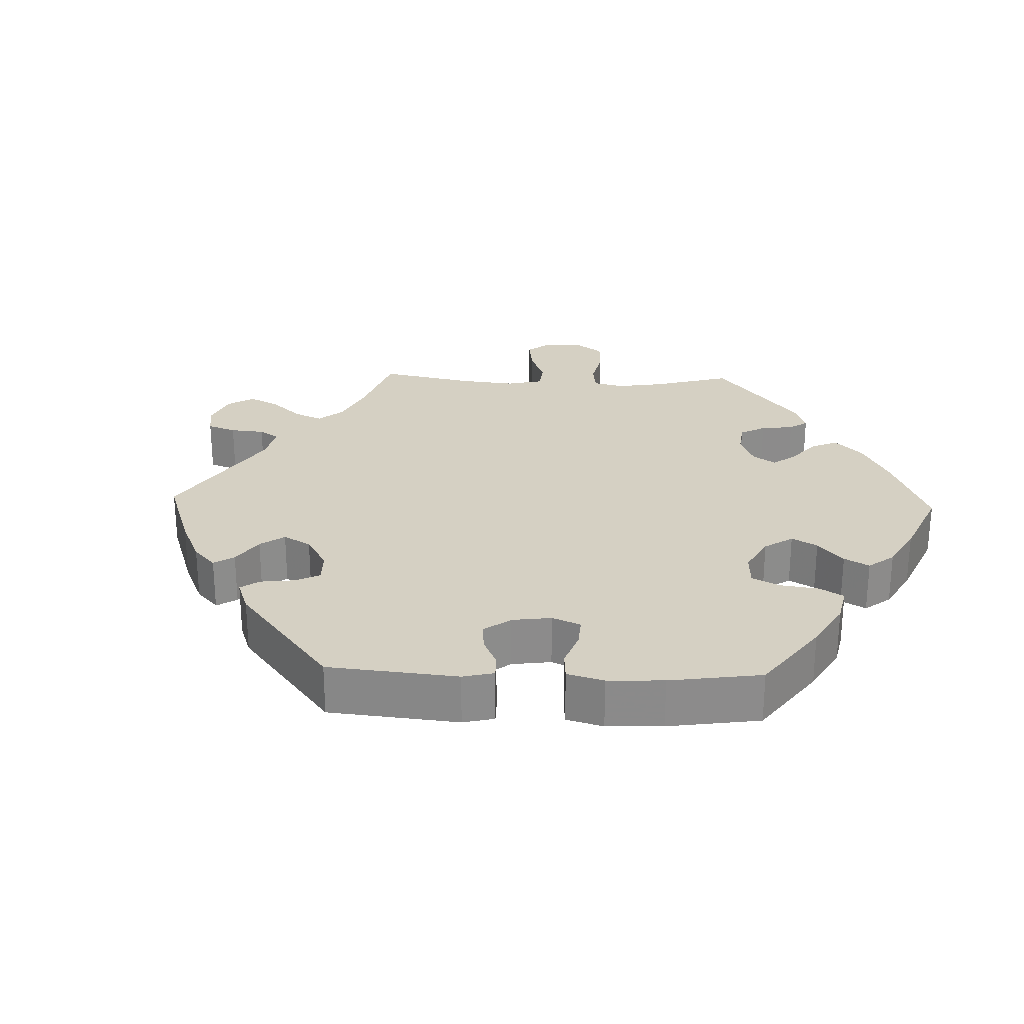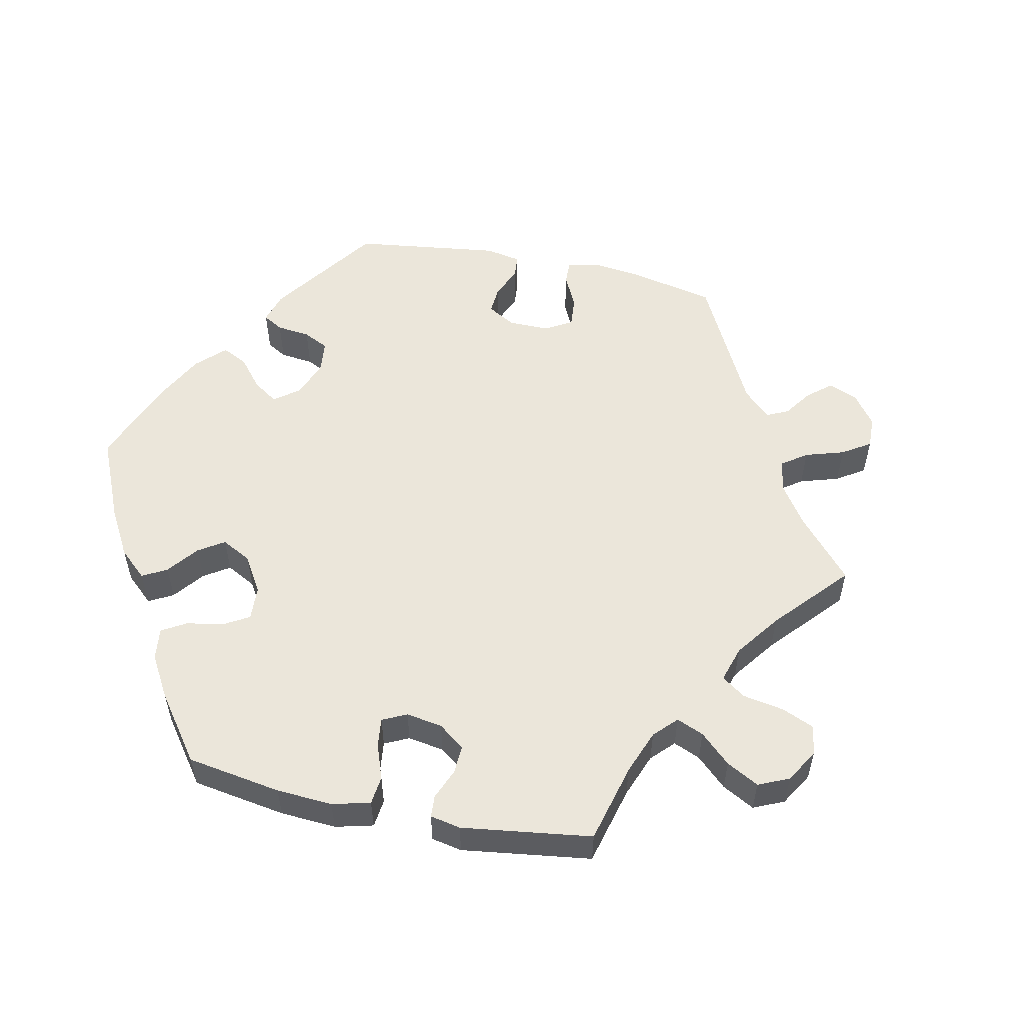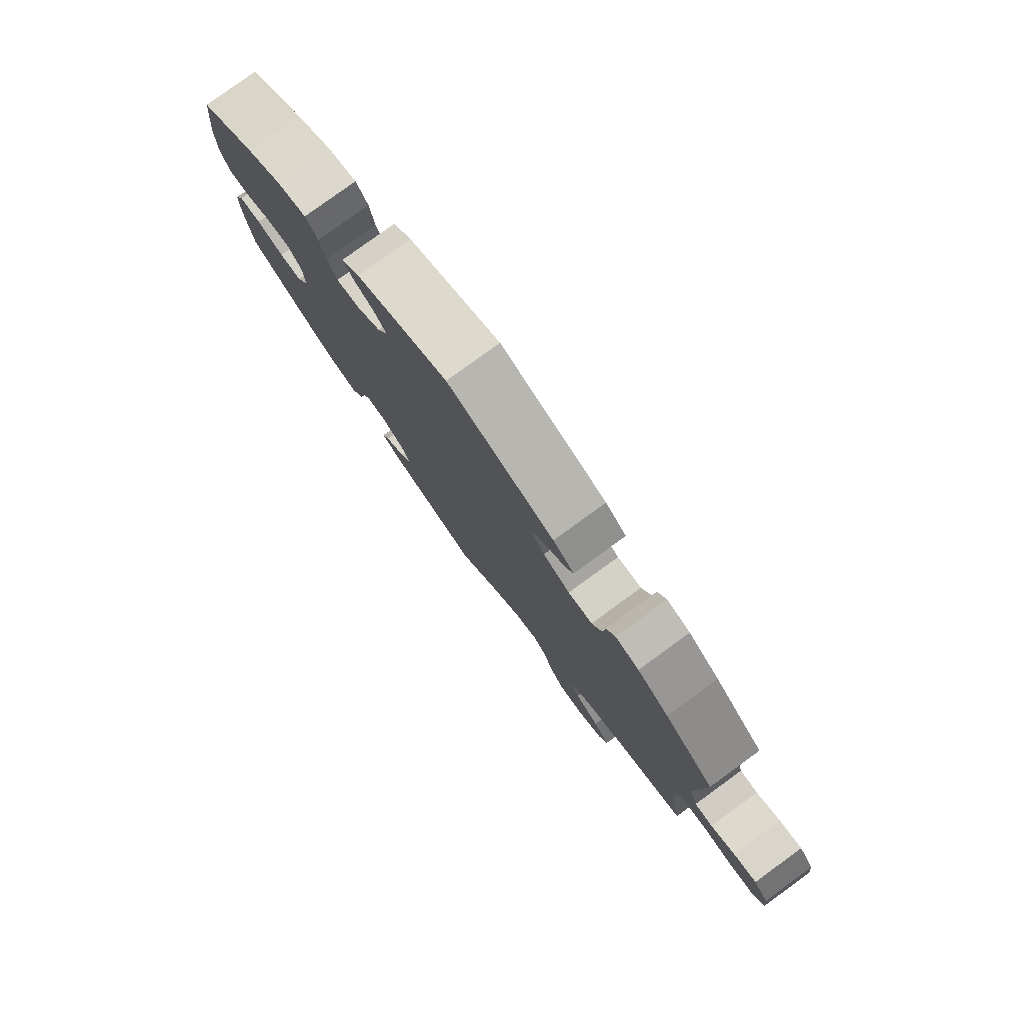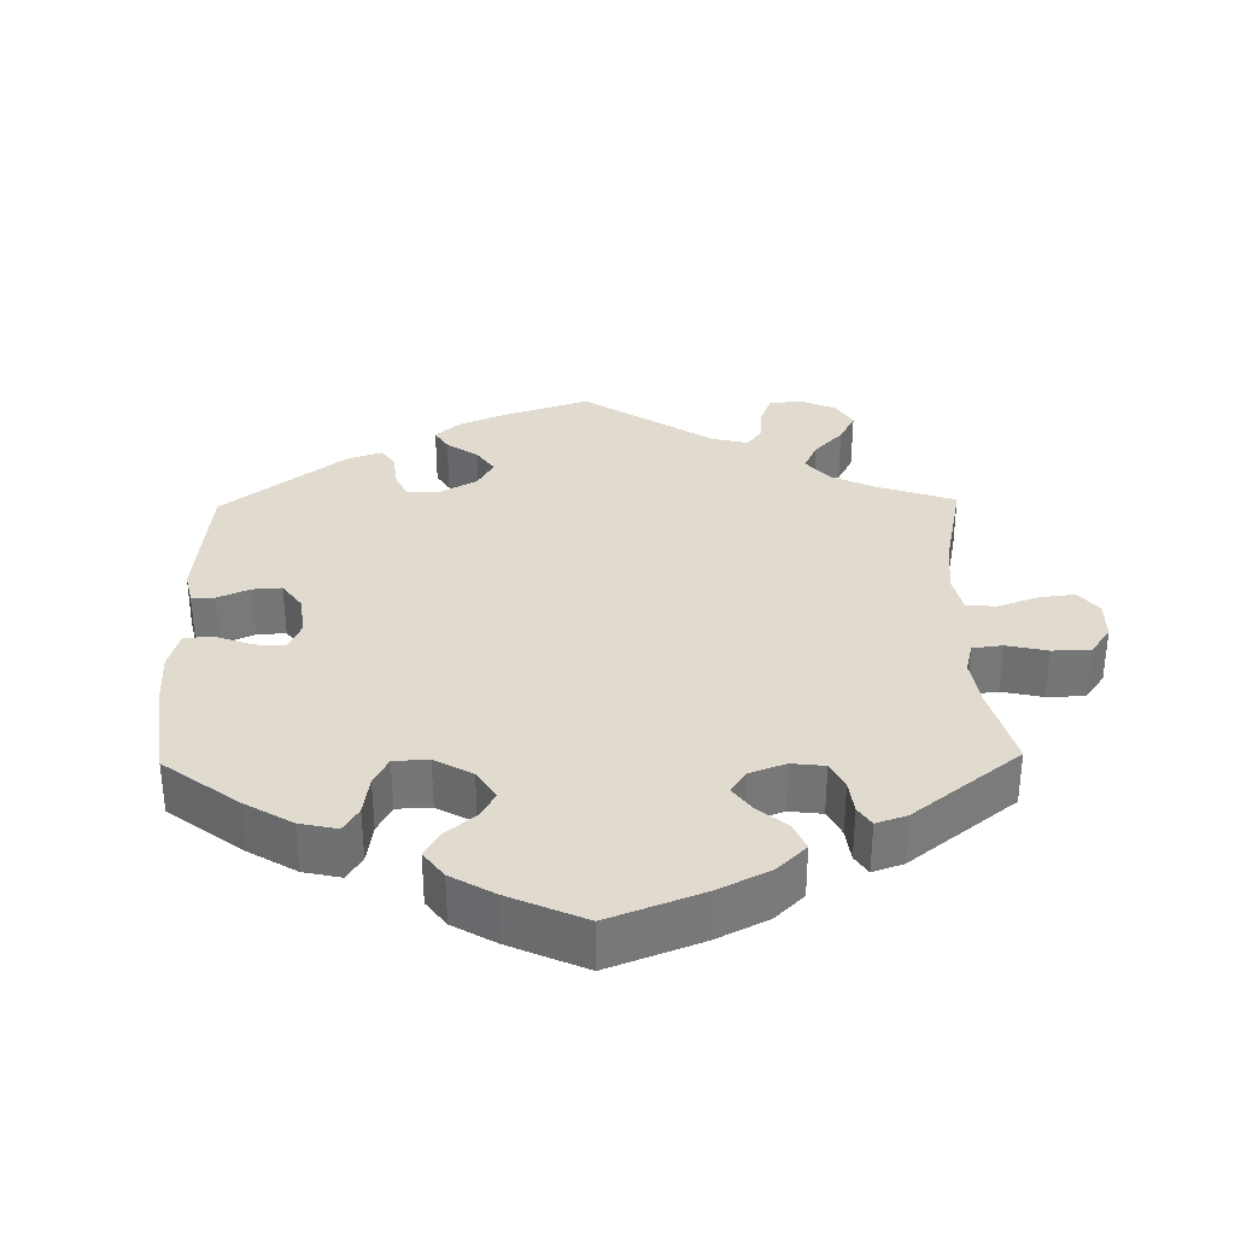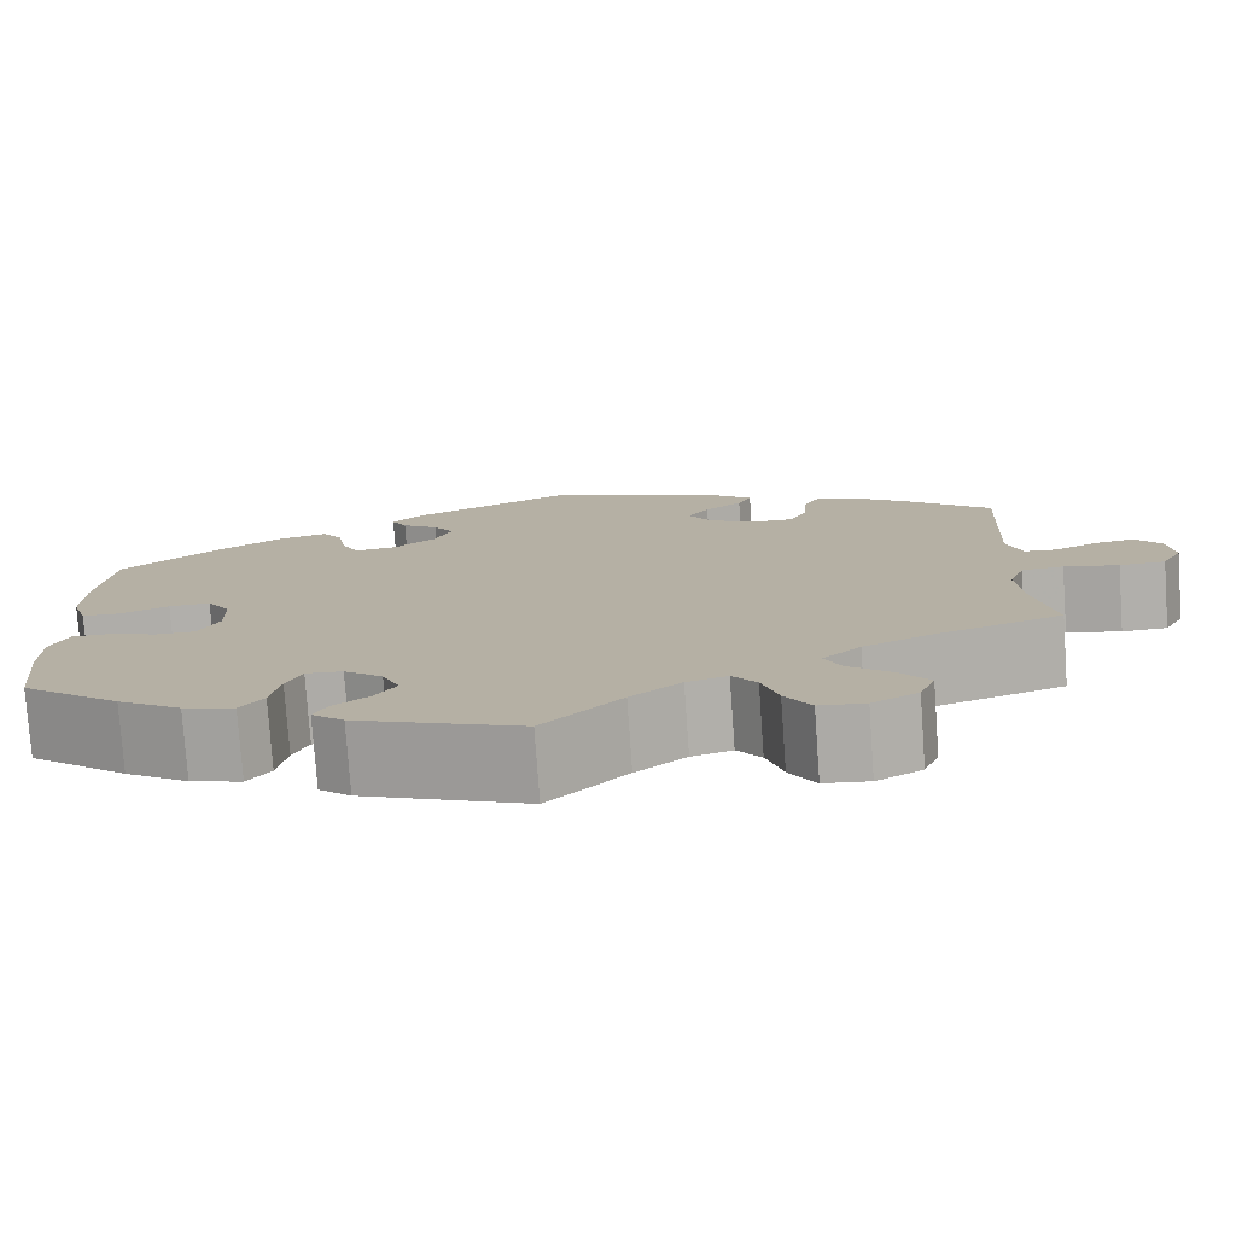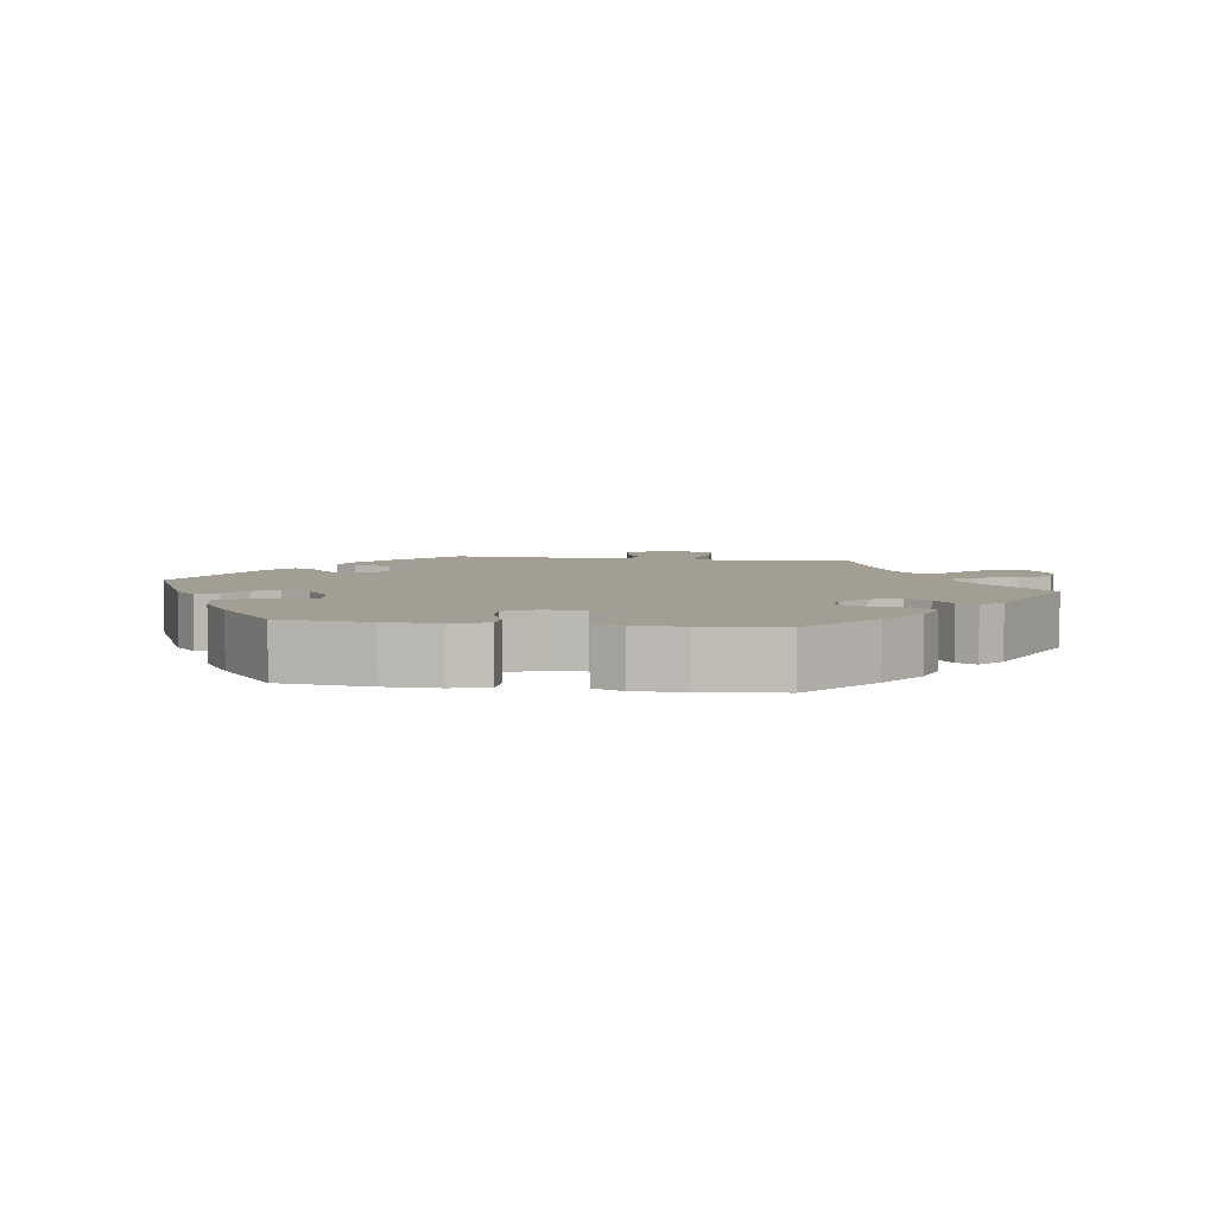
<metadata>
{"format":"obj","ext":"obj","renderer":"f3d","projection":"perspective","resolution":1024,"background":"white","views":[{"elev":26.4,"azim":32.0,"up":"+Y"},{"elev":54.8,"azim":161.9,"up":"+Y"},{"elev":79.8,"azim":-126.0,"up":"+Z"},{"elev":33.4,"azim":118.9,"up":"+Y"},{"elev":-77.7,"azim":-175.9,"up":"+Z"},{"elev":5.2,"azim":98.6,"up":"+Y"}]}
</metadata>
<code>
v -0.479 0.07 -0.178
v -0.474 0.07 -0.111
v -0.49 0.07 -0.067
v -0.533 0.07 -0.063
v -0.589 0.07 -0.076
v -0.636 0.07 -0.074
v -0.657 0.07 -0.035
v -0.651 0.07 0.018
v -0.624 0.07 0.053
v -0.582 0.07 0.046
v -0.538 0.07 0.026
v -0.505 0.07 0.029
v -0.49 0.07 0.079
v -0.501 0.07 0.289
v -0.411 0.07 0.37
v -0.354 0.07 0.413
v -0.311 0.07 0.427
v -0.295 0.07 0.397
v -0.291 0.07 0.345
v -0.273 0.07 0.307
v -0.229 0.07 0.307
v -0.18 0.07 0.336
v -0.157 0.07 0.375
v -0.179 0.07 0.407
v -0.218 0.07 0.436
v -0.232 0.07 0.465
v -0.194 0.07 0.498
v -0.001 0.07 0.578
v 0.166 0.07 0.503
v 0.199 0.07 0.472
v 0.183 0.07 0.444
v 0.145 0.07 0.416
v 0.123 0.07 0.383
v 0.142 0.07 0.341
v 0.186 0.07 0.307
v 0.229 0.07 0.302
v 0.247 0.07 0.339
v 0.256 0.07 0.392
v 0.278 0.07 0.425
v 0.33 0.07 0.412
v 0.397 0.07 0.37
v 0.5 0.07 0.289
v 0.515 0.07 0.163
v 0.516 0.07 0.087
v 0.5 0.07 0.037
v 0.461 0.07 0.036
v 0.41 0.07 0.056
v 0.367 0.07 0.058
v 0.342 0.07 0.018
v 0.341 0.07 -0.041
v 0.363 0.07 -0.084
v 0.404 0.07 -0.084
v 0.454 0.07 -0.066
v 0.494 0.07 -0.066
v 0.512 0.07 -0.108
v 0.512 0.07 -0.176
v 0.5 0.07 -0.289
v 0.396 0.07 -0.374
v 0.33 0.07 -0.418
v 0.277 0.07 -0.433
v 0.253 0.07 -0.401
v 0.243 0.07 -0.348
v 0.227 0.07 -0.311
v 0.189 0.07 -0.314
v 0.149 0.07 -0.347
v 0.131 0.07 -0.389
v 0.153 0.07 -0.423
v 0.19 0.07 -0.451
v 0.204 0.07 -0.479
v 0.171 0.07 -0.508
v 0 0.07 -0.578
v -0.081 0.07 -0.496
v -0.133 0.07 -0.454
v -0.175 0.07 -0.442
v -0.2 0.07 -0.475
v -0.217 0.07 -0.53
v -0.244 0.07 -0.574
v -0.291 0.07 -0.579
v -0.338 0.07 -0.553
v -0.354 0.07 -0.513
v -0.324 0.07 -0.473
v -0.279 0.07 -0.435
v -0.262 0.07 -0.398
v -0.301 0.07 -0.362
v -0.372 0.07 -0.331
v -0.501 0.07 -0.289
v -0.479 0 -0.178
v -0.474 0 -0.111
v -0.49 0 -0.067
v -0.533 0 -0.063
v -0.589 0 -0.076
v -0.636 0 -0.074
v -0.657 0 -0.035
v -0.651 0 0.018
v -0.624 0 0.053
v -0.582 0 0.046
v -0.538 0 0.026
v -0.505 0 0.029
v -0.49 0 0.079
v -0.501 0 0.289
v -0.411 0 0.37
v -0.354 0 0.413
v -0.311 0 0.427
v -0.295 0 0.397
v -0.291 0 0.345
v -0.273 0 0.307
v -0.229 0 0.307
v -0.18 0 0.336
v -0.157 0 0.375
v -0.179 0 0.407
v -0.218 0 0.436
v -0.232 0 0.465
v -0.194 0 0.498
v -0.001 0 0.578
v 0.166 0 0.503
v 0.199 0 0.472
v 0.183 0 0.444
v 0.145 0 0.416
v 0.123 0 0.383
v 0.142 0 0.341
v 0.186 0 0.307
v 0.229 0 0.302
v 0.247 0 0.339
v 0.256 0 0.392
v 0.278 0 0.425
v 0.33 0 0.412
v 0.397 0 0.37
v 0.5 0 0.289
v 0.515 0 0.163
v 0.516 0 0.087
v 0.5 0 0.037
v 0.461 0 0.036
v 0.41 0 0.056
v 0.367 0 0.058
v 0.342 0 0.018
v 0.341 0 -0.041
v 0.363 0 -0.084
v 0.404 0 -0.084
v 0.454 0 -0.066
v 0.494 0 -0.066
v 0.512 0 -0.108
v 0.512 0 -0.176
v 0.5 0 -0.289
v 0.396 0 -0.374
v 0.33 0 -0.418
v 0.277 0 -0.433
v 0.253 0 -0.401
v 0.243 0 -0.348
v 0.227 0 -0.311
v 0.189 0 -0.314
v 0.149 0 -0.347
v 0.131 0 -0.389
v 0.153 0 -0.423
v 0.19 0 -0.451
v 0.204 0 -0.479
v 0.171 0 -0.508
v 0 0 -0.578
v -0.081 0 -0.496
v -0.133 0 -0.454
v -0.175 0 -0.442
v -0.2 0 -0.475
v -0.217 0 -0.53
v -0.244 0 -0.574
v -0.291 0 -0.579
v -0.338 0 -0.553
v -0.354 0 -0.513
v -0.324 0 -0.473
v -0.279 0 -0.435
v -0.262 0 -0.398
v -0.301 0 -0.362
v -0.372 0 -0.331
v -0.501 0 -0.289
f 85 86 1
f 84 85 1 2
f 83 84 2 3
f 79 80 81 82
f 77 78 79 82
f 75 76 77 82
f 74 75 82 83
f 73 74 83 3
f 69 70 71 72
f 67 68 69 72
f 66 67 72 73
f 65 66 73 3
f 59 60 61 62
f 59 62 63
f 58 59 63
f 57 58 63
f 56 57 63 64
f 52 53 54 55
f 51 52 55 56
f 44 45 46 47
f 44 47 48
f 43 44 48
f 42 43 48
f 41 42 48 49
f 37 38 39 40
f 36 37 40 41
f 29 30 31 32
f 29 32 33
f 28 29 33
f 27 28 33 34
f 24 25 26 27
f 23 24 27 34
f 16 17 18 19
f 16 19 20
f 13 14 15 16
f 12 13 16 20
f 8 9 10 11
f 6 7 8 11
f 4 5 6 11
f 3 4 11 12
f 64 65 3 12
f 51 56 64 12
f 36 41 49
f 35 36 49 50
f 22 23 34 35
f 21 22 35 50
f 21 50 51
f 12 20 21 51
f 87 172 171
f 88 87 171 170
f 89 88 170 169
f 168 167 166 165
f 168 165 164 163
f 168 163 162 161
f 169 168 161 160
f 89 169 160 159
f 158 157 156 155
f 158 155 154 153
f 159 158 153 152
f 89 159 152 151
f 148 147 146 145
f 149 148 145
f 149 145 144
f 149 144 143
f 150 149 143 142
f 141 140 139 138
f 142 141 138 137
f 133 132 131 130
f 134 133 130
f 134 130 129
f 134 129 128
f 135 134 128 127
f 126 125 124 123
f 127 126 123 122
f 118 117 116 115
f 119 118 115
f 119 115 114
f 120 119 114 113
f 113 112 111 110
f 120 113 110 109
f 105 104 103 102
f 106 105 102
f 102 101 100 99
f 106 102 99 98
f 97 96 95 94
f 97 94 93 92
f 97 92 91 90
f 98 97 90 89
f 98 89 151 150
f 98 150 142 137
f 135 127 122
f 136 135 122 121
f 121 120 109 108
f 136 121 108 107
f 137 136 107
f 137 107 106 98
f 1 87 88 2
f 2 88 89 3
f 3 89 90 4
f 4 90 91 5
f 5 91 92 6
f 6 92 93 7
f 7 93 94 8
f 8 94 95 9
f 9 95 96 10
f 10 96 97 11
f 11 97 98 12
f 12 98 99 13
f 13 99 100 14
f 14 100 101 15
f 15 101 102 16
f 16 102 103 17
f 17 103 104 18
f 18 104 105 19
f 19 105 106 20
f 20 106 107 21
f 21 107 108 22
f 22 108 109 23
f 23 109 110 24
f 24 110 111 25
f 25 111 112 26
f 26 112 113 27
f 27 113 114 28
f 28 114 115 29
f 29 115 116 30
f 30 116 117 31
f 31 117 118 32
f 32 118 119 33
f 33 119 120 34
f 34 120 121 35
f 35 121 122 36
f 36 122 123 37
f 37 123 124 38
f 38 124 125 39
f 39 125 126 40
f 40 126 127 41
f 41 127 128 42
f 42 128 129 43
f 43 129 130 44
f 44 130 131 45
f 45 131 132 46
f 46 132 133 47
f 47 133 134 48
f 48 134 135 49
f 49 135 136 50
f 50 136 137 51
f 51 137 138 52
f 52 138 139 53
f 53 139 140 54
f 54 140 141 55
f 55 141 142 56
f 56 142 143 57
f 57 143 144 58
f 58 144 145 59
f 59 145 146 60
f 60 146 147 61
f 61 147 148 62
f 62 148 149 63
f 63 149 150 64
f 64 150 151 65
f 65 151 152 66
f 66 152 153 67
f 67 153 154 68
f 68 154 155 69
f 69 155 156 70
f 70 156 157 71
f 71 157 158 72
f 72 158 159 73
f 73 159 160 74
f 74 160 161 75
f 75 161 162 76
f 76 162 163 77
f 77 163 164 78
f 78 164 165 79
f 79 165 166 80
f 80 166 167 81
f 81 167 168 82
f 82 168 169 83
f 83 169 170 84
f 84 170 171 85
f 85 171 172 86
f 86 172 87 1

</code>
